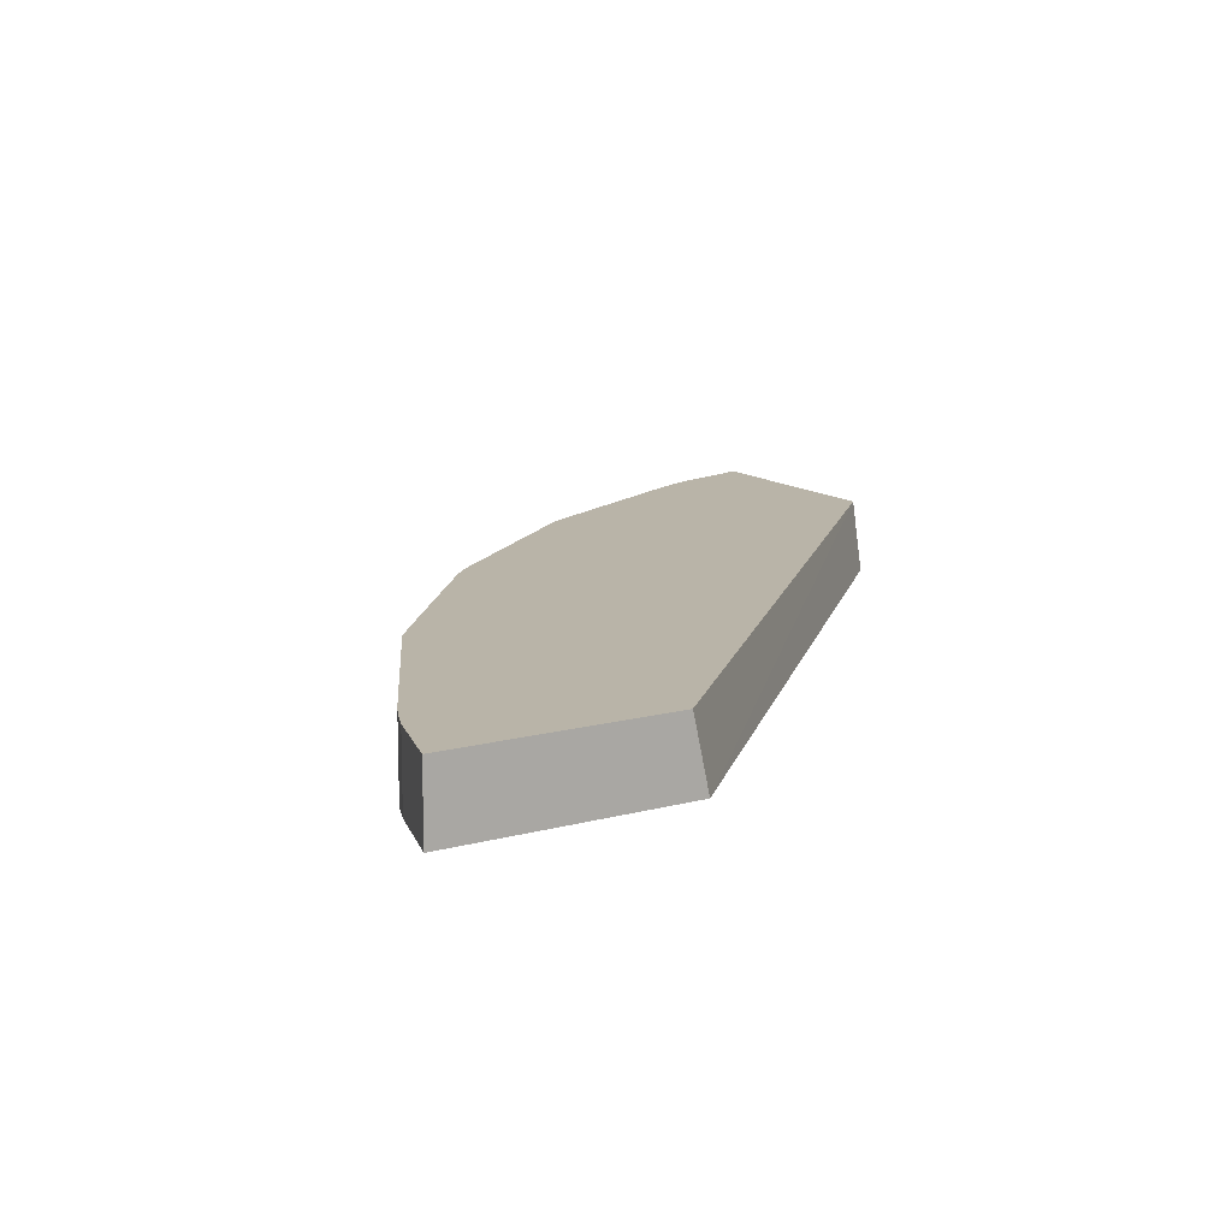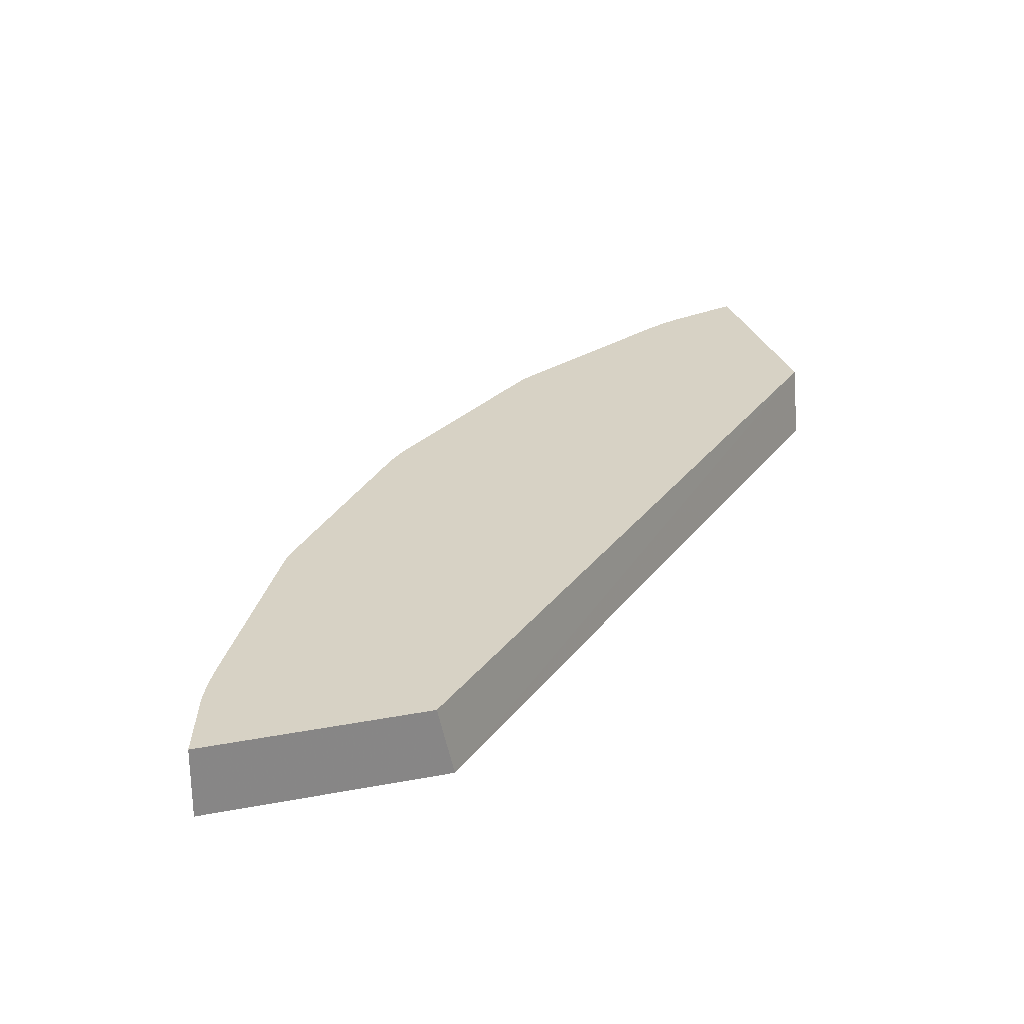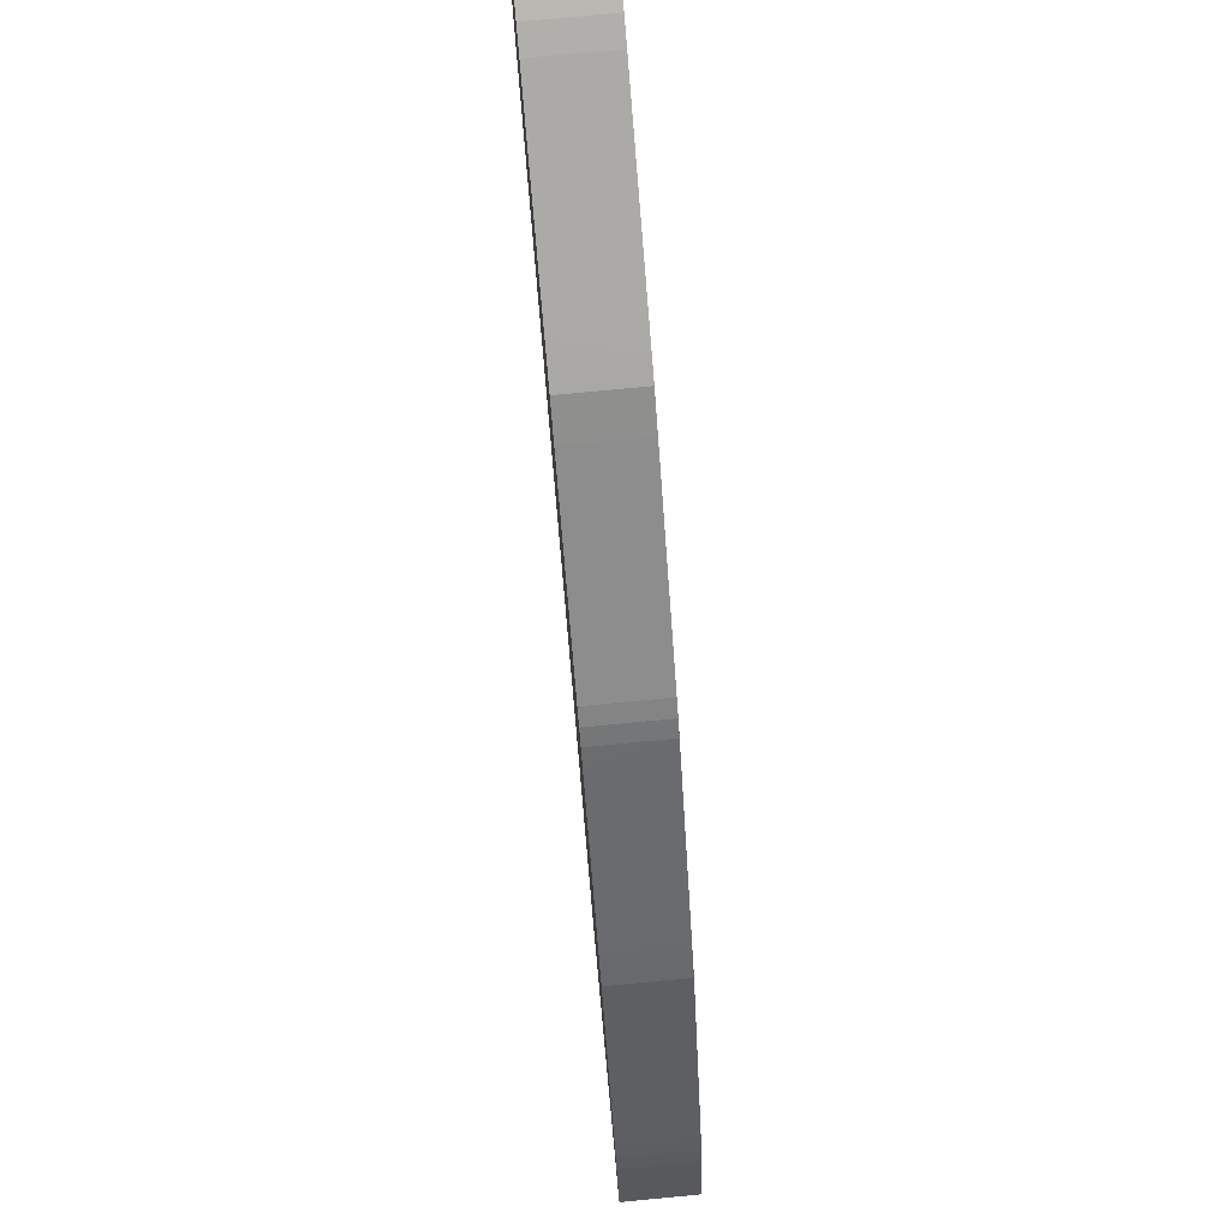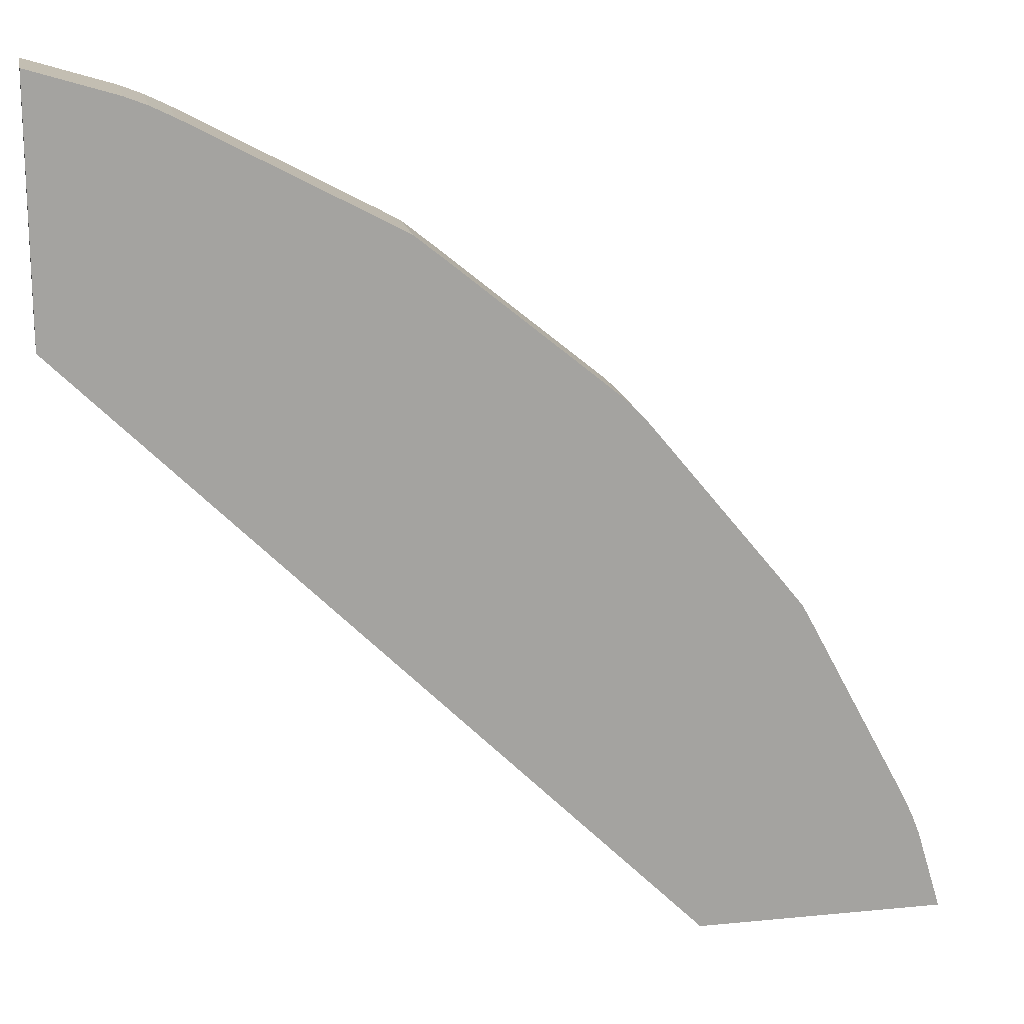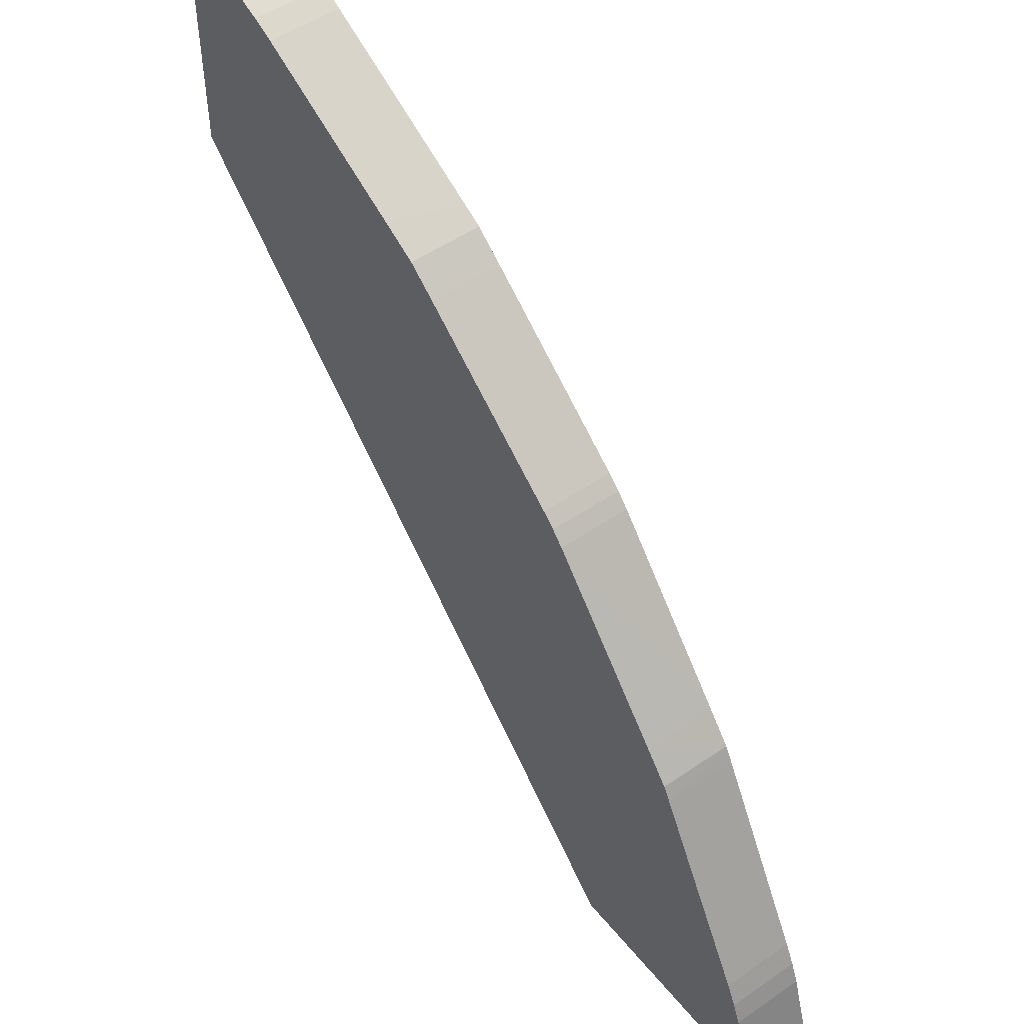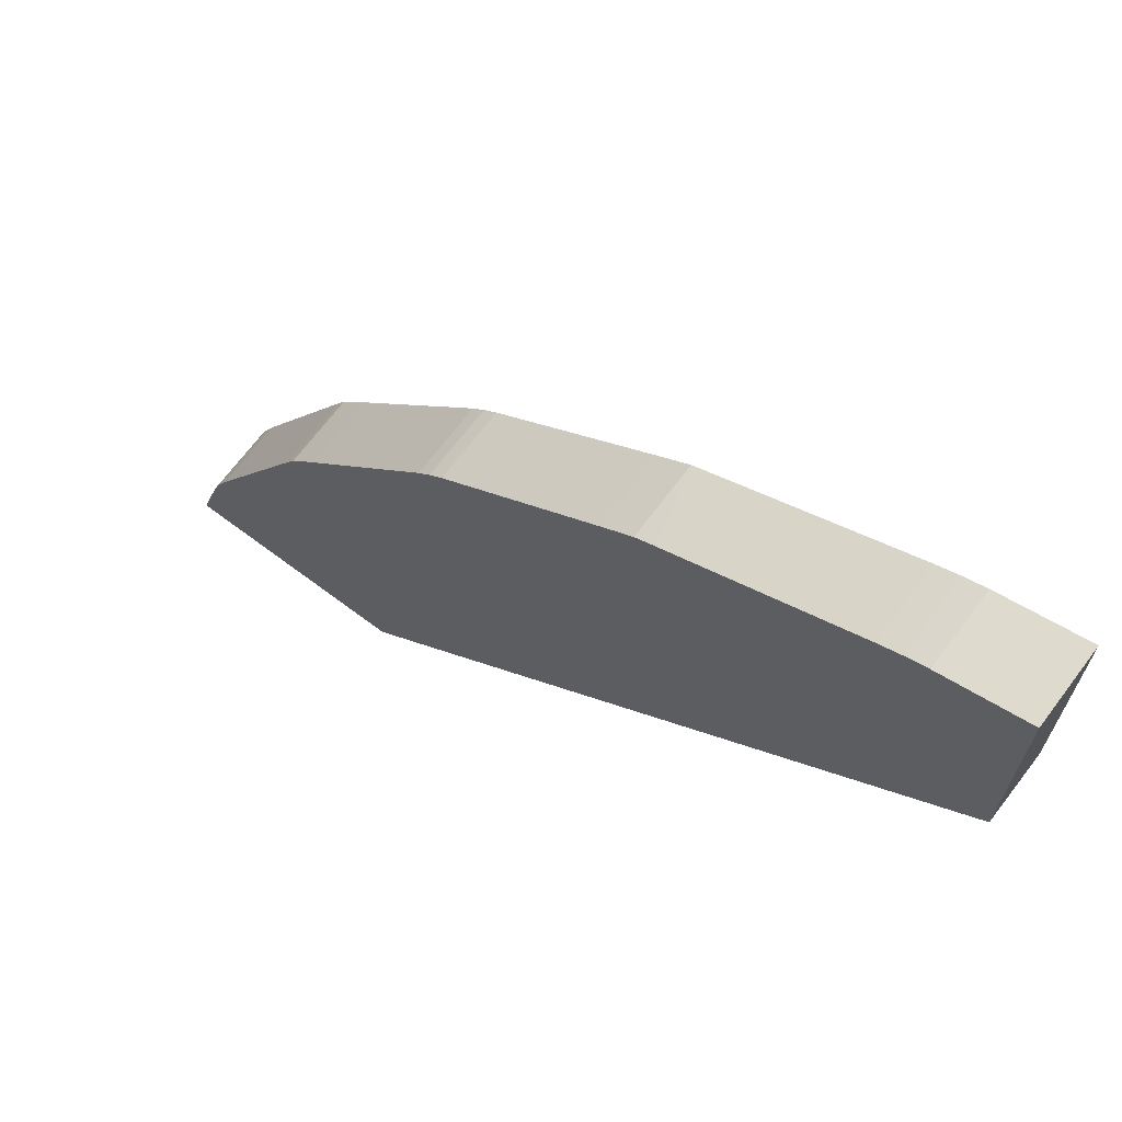
<metadata>
{"format":"obj","ext":"obj","renderer":"f3d","projection":"perspective","resolution":1024,"background":"white","views":[{"elev":13.1,"azim":148.0,"up":"+Y"},{"elev":27.6,"azim":163.6,"up":"+Y"},{"elev":76.4,"azim":84.6,"up":"+Z"},{"elev":17.2,"azim":-11.2,"up":"+Z"},{"elev":50.0,"azim":52.7,"up":"+Z"},{"elev":68.7,"azim":-143.1,"up":"+Z"}]}
</metadata>
<code>
v 0.02583 -0.09579 0.02667
v 0.02617 -0.09579 0.0263
v 0.03053 -0.09579 0.02098
v 0.02979 -0.09579 0.02189
v 0.02986 -0.09785 0.0218
v 0.02654 -0.09785 0.02585
v 0.02617 -0.09785 0.0263
v 0.02583 -0.09785 0.02667
v 0.02546 -0.09785 0.02701
v 0.01081 -0.09785 0.0357
v 0.01378 -0.09785 0.03474
v 0.01317 -0.09785 0.03498
v 0.01081 -0.09579 0.0357
v 0.01317 -0.09579 0.03498
v 0.01378 -0.09579 0.03474
v 0.01439 -0.09711 0.03444
v 0.01439 -0.09579 0.03444
v 0.01958 -0.09579 0.03168
v 0.01908 -0.09785 0.03194
v 0.0144 -0.09785 0.03444
v 0.02014 -0.09785 0.03137
v 0.02013 -0.09711 0.03137
v 0.02013 -0.09579 0.03137
v 0.02545 -0.09579 0.02702
v 0.02096 -0.09579 0.0307
v 0.02097 -0.09785 0.0307
v 0.01081 -0.09579 0.02925
v 0.01081 -0.09785 0.02881
v 0.03482 -0.09785 0.01178
v 0.02791 -0.09785 0.01178
v 0.02837 -0.09579 0.01178
v 0.03482 -0.09579 0.01178
v 0.03414 -0.09785 0.01401
v 0.0339 -0.09785 0.01462
v 0.03414 -0.09579 0.01401
v 0.0339 -0.09579 0.01462
v 0.0336 -0.09579 0.01524
v 0.0336 -0.09785 0.01524
v 0.03075 -0.09579 0.02056
v 0.03076 -0.09785 0.02056
v 0.03053 -0.09785 0.02097
f 2 3 1
f 4 3 2
f 4 5 3
f 4 6 5
f 4 2 6
f 7 6 2
f 7 8 6
f 7 2 8
f 2 1 8
f 9 8 1
f 9 10 8
f 11 10 9
f 12 10 11
f 12 13 10
f 14 13 12
f 14 15 13
f 14 12 15
f 12 11 15
f 16 15 11
f 17 15 16
f 17 18 15
f 17 19 18
f 17 16 19
f 19 16 20
f 19 20 21
f 19 21 18
f 18 21 22
f 18 22 23
f 18 23 15
f 15 23 13
f 23 1 13
f 24 1 23
f 24 9 1
f 25 9 24
f 26 9 25
f 26 21 9
f 26 25 21
f 25 23 21
f 25 24 23
f 21 23 22
f 21 11 9
f 20 11 21
f 20 16 11
f 13 1 27
f 13 27 10
f 28 10 27
f 28 29 10
f 30 29 28
f 30 31 29
f 30 27 31
f 30 28 27
f 31 27 1
f 32 31 1
f 32 29 31
f 33 29 32
f 33 34 29
f 35 34 33
f 35 36 34
f 35 32 36
f 35 33 32
f 36 32 3
f 37 36 3
f 37 38 36
f 39 38 37
f 39 40 38
f 39 3 40
f 39 37 3
f 40 3 41
f 40 41 38
f 38 41 34
f 38 34 36
f 34 41 29
f 41 8 29
f 6 8 41
f 5 6 41
f 5 41 3
f 8 10 29
f 3 32 1

</code>
